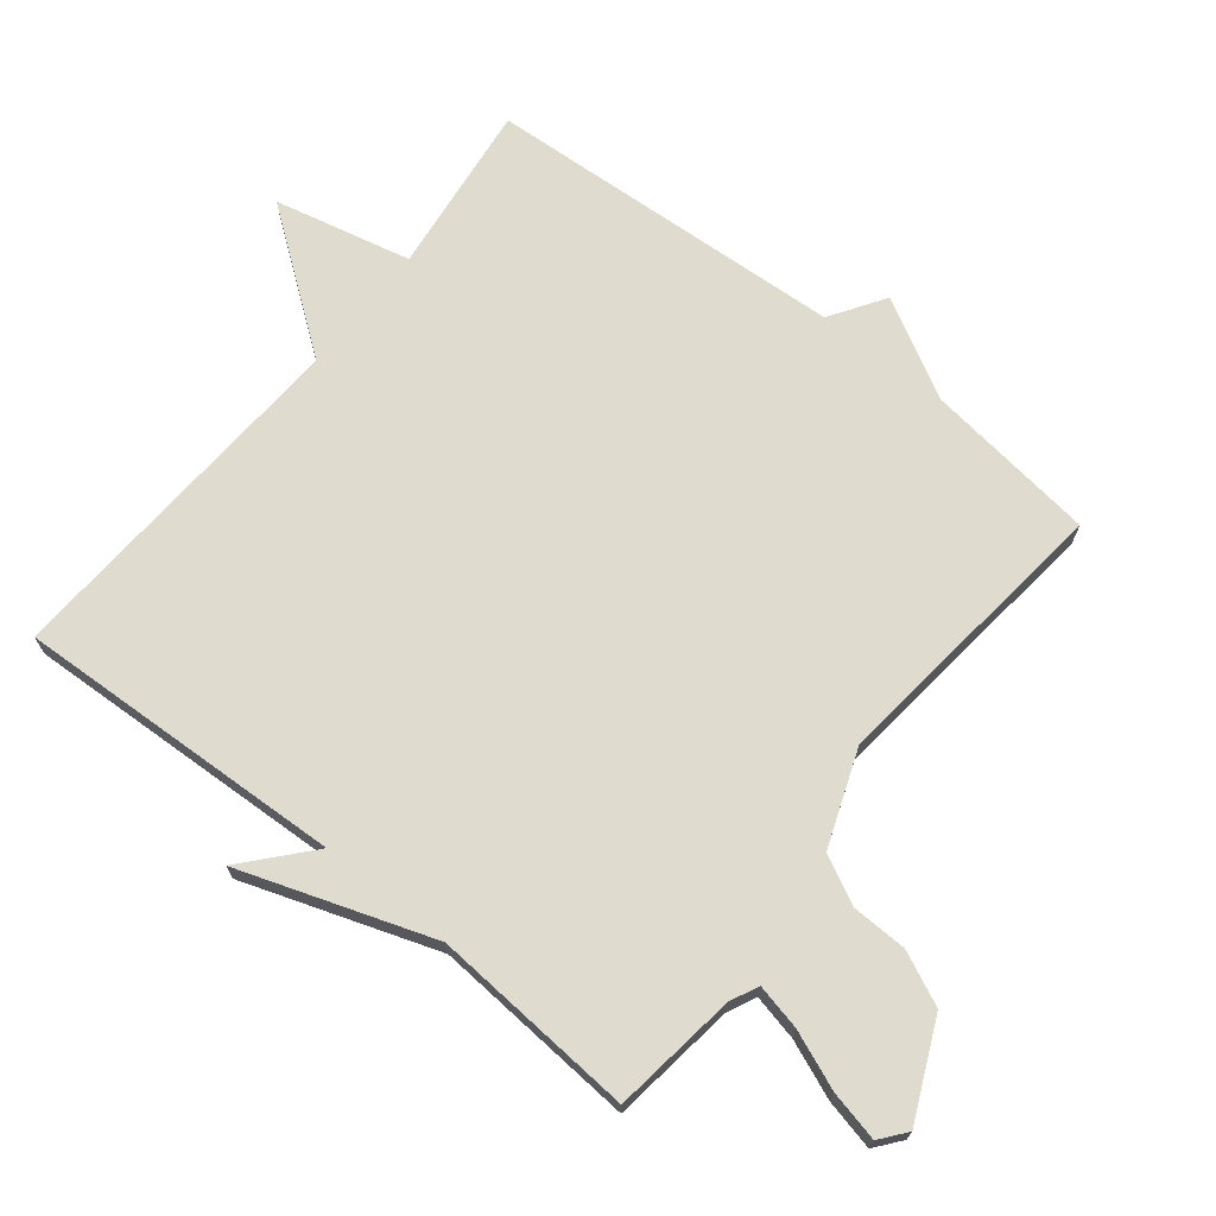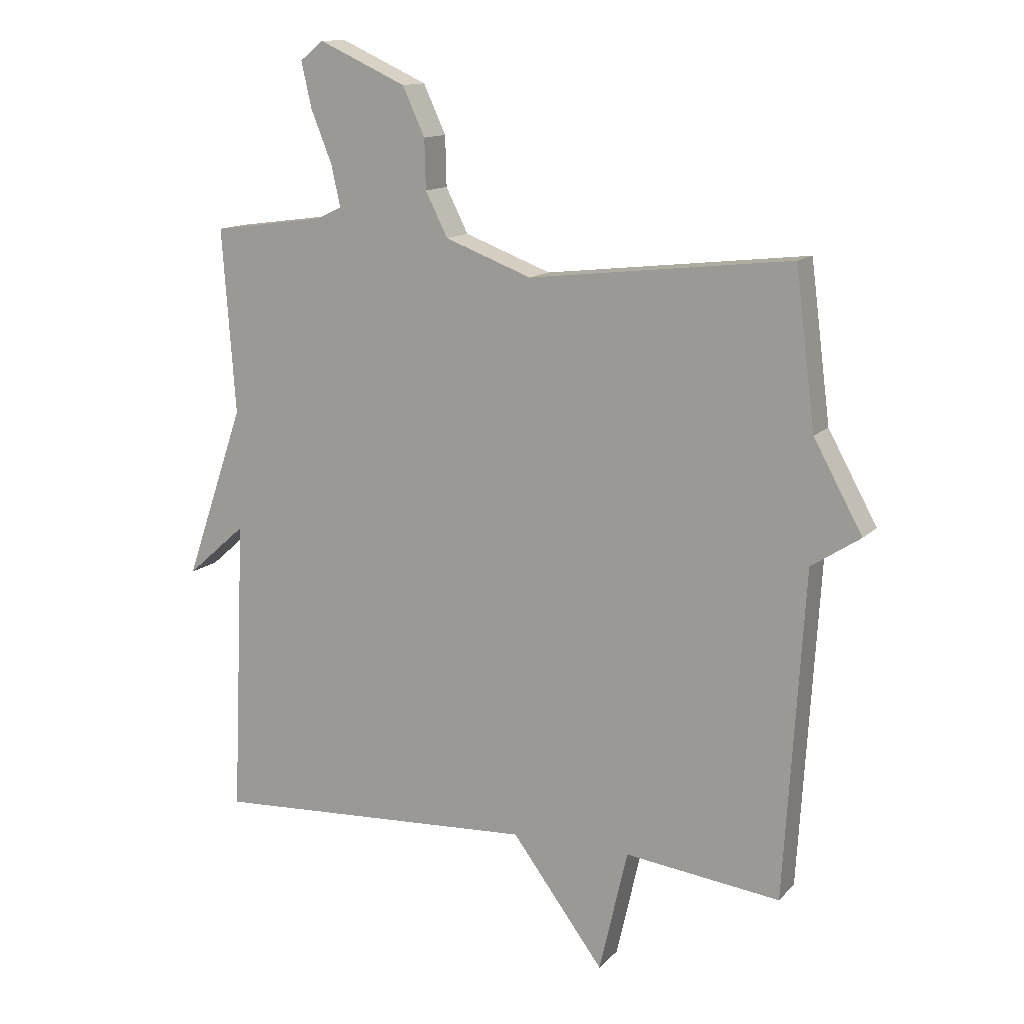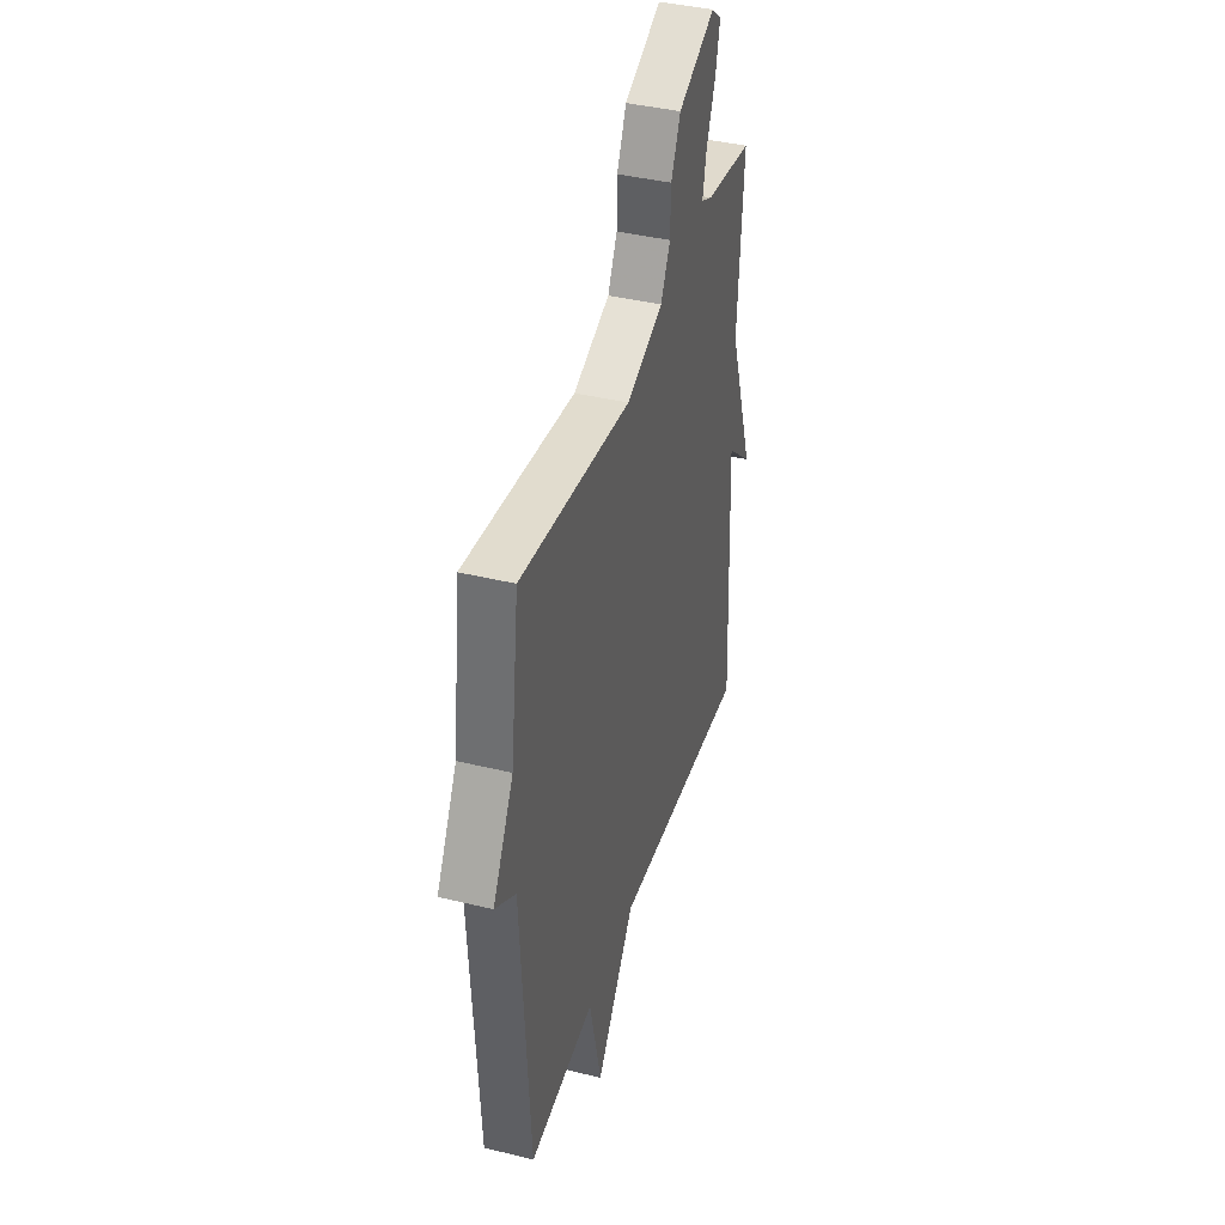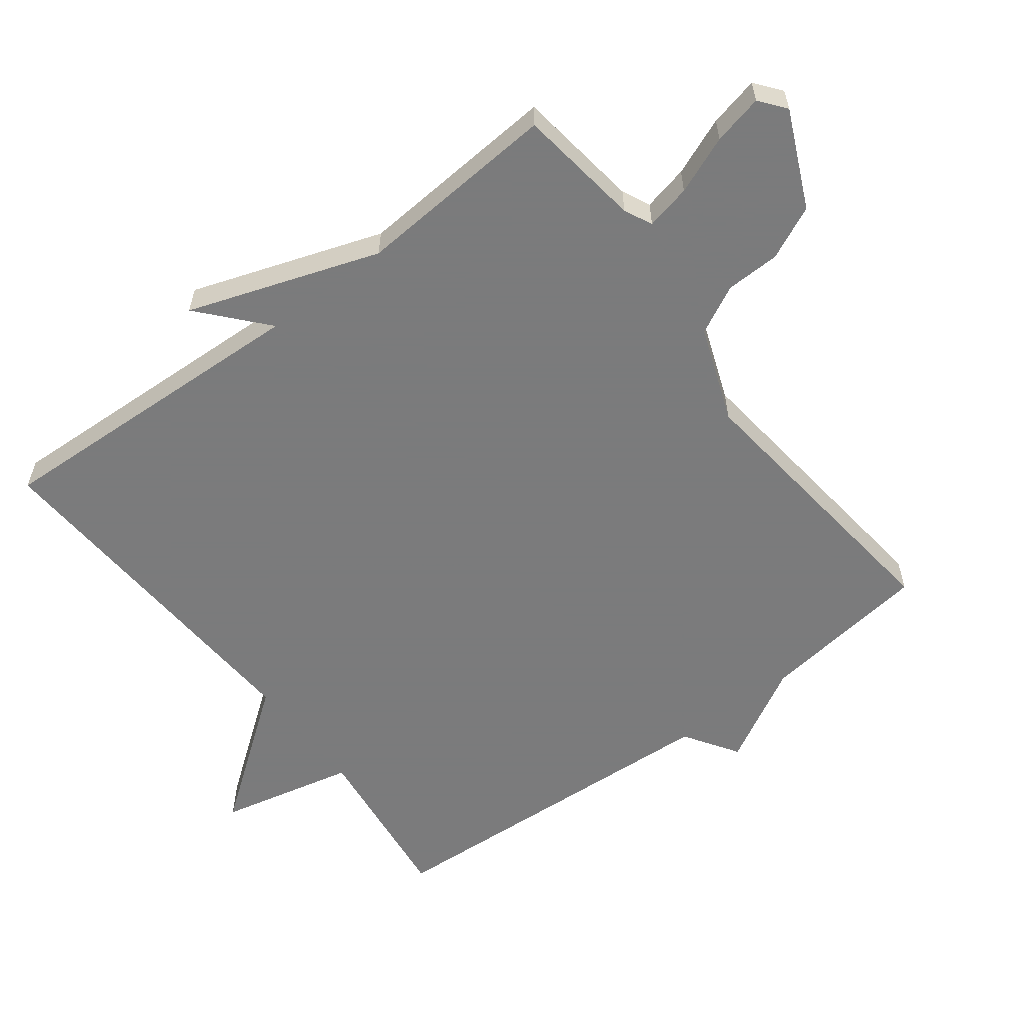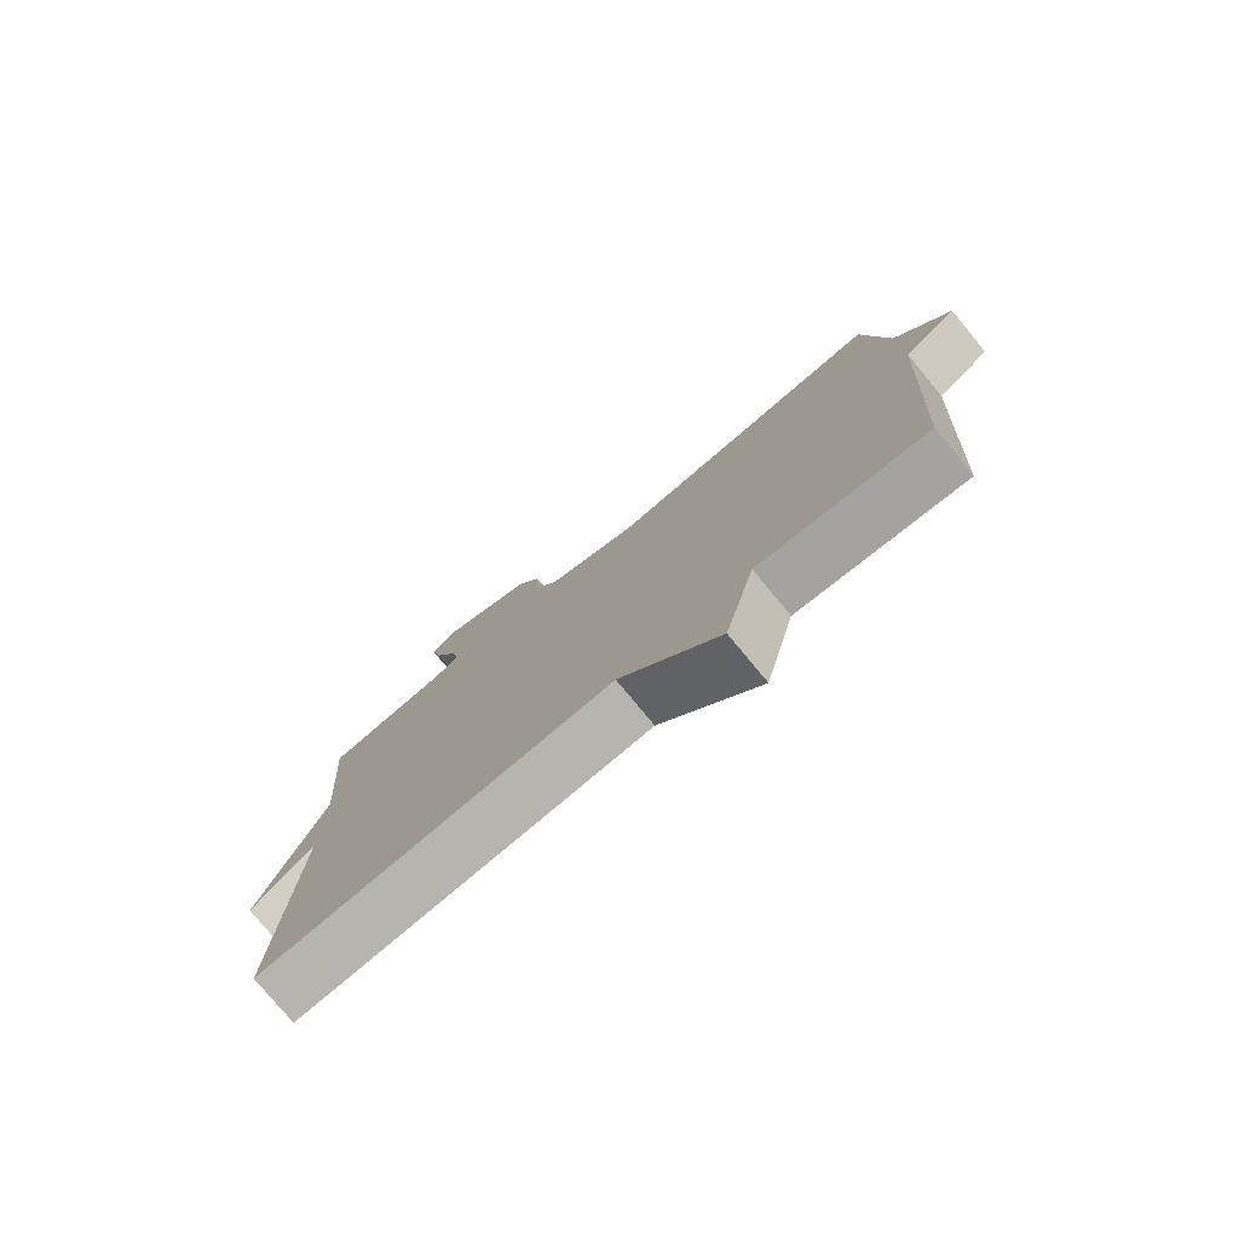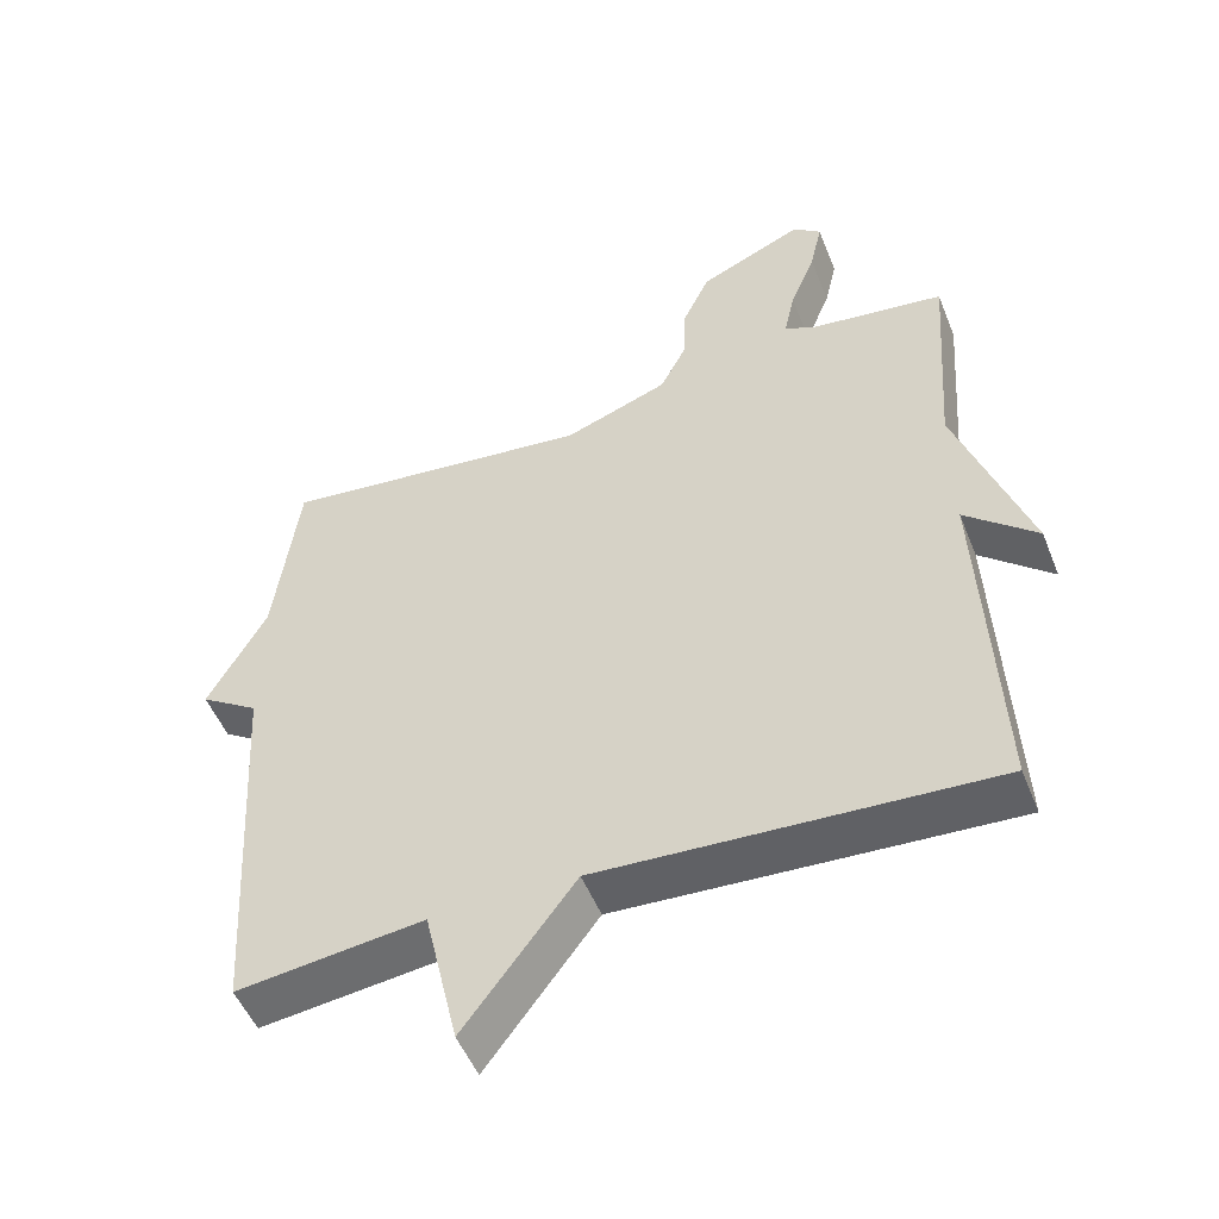
<metadata>
{"format":"obj","ext":"obj","renderer":"f3d","projection":"perspective","resolution":1024,"background":"white","views":[{"elev":70.3,"azim":-51.5,"up":"+Y"},{"elev":13.1,"azim":26.1,"up":"+Z"},{"elev":39.8,"azim":106.9,"up":"+Z"},{"elev":-58.4,"azim":-52.8,"up":"+Y"},{"elev":-78.2,"azim":39.7,"up":"+Z"},{"elev":-51.0,"azim":-158.5,"up":"+Z"}]}
</metadata>
<code>
v -0.5 0.07 -0.5
v -0.478 0.07 -0.006
v -0.577 0.07 -0.093
v -0.478 0.07 0.194
v -0.5 0.07 0.5
v -0.313 0.07 0.525
v -0.271 0.07 0.545
v -0.286 0.07 0.613
v -0.321 0.07 0.7
v -0.338 0.07 0.775
v -0.299 0.07 0.806
v -0.154 0.07 0.74
v -0.117 0.07 0.66
v -0.115 0.07 0.578
v -0.078 0.07 0.505
v 0.066 0.07 0.451
v 0.5 0.07 0.5
v 0.533 0.07 0.242
v 0.614 0.07 0.095
v 0.533 0.07 0.042
v 0.5 0.07 -0.5
v 0.242 0.07 -0.469
v 0.195 0.07 -0.674
v 0.042 0.07 -0.469
v -0.5 0 -0.5
v -0.478 0 -0.006
v -0.577 0 -0.093
v -0.478 0 0.194
v -0.5 0 0.5
v -0.313 0 0.525
v -0.271 0 0.545
v -0.286 0 0.613
v -0.321 0 0.7
v -0.338 0 0.775
v -0.299 0 0.806
v -0.154 0 0.74
v -0.117 0 0.66
v -0.115 0 0.578
v -0.078 0 0.505
v 0.066 0 0.451
v 0.5 0 0.5
v 0.533 0 0.242
v 0.614 0 0.095
v 0.533 0 0.042
v 0.5 0 -0.5
v 0.242 0 -0.469
v 0.195 0 -0.674
v 0.042 0 -0.469
f 22 23 24
f 20 21 22
f 20 22 24
f 18 19 20
f 24 1 2
f 20 24 2
f 18 20 2
f 17 18 2
f 16 17 2
f 12 13 14
f 11 12 14
f 10 11 14
f 9 10 14
f 8 9 14
f 7 8 14 15
f 15 16 2
f 7 15 2
f 6 7 2
f 6 2 3 4
f 4 5 6
f 48 47 46
f 46 45 44
f 48 46 44
f 44 43 42
f 26 25 48
f 26 48 44
f 26 44 42
f 26 42 41
f 26 41 40
f 38 37 36
f 38 36 35
f 38 35 34
f 38 34 33
f 38 33 32
f 39 38 32 31
f 26 40 39
f 26 39 31
f 26 31 30
f 28 27 26 30
f 30 29 28
f 1 25 26 2
f 2 26 27 3
f 3 27 28 4
f 4 28 29 5
f 5 29 30 6
f 6 30 31 7
f 7 31 32 8
f 8 32 33 9
f 9 33 34 10
f 10 34 35 11
f 11 35 36 12
f 12 36 37 13
f 13 37 38 14
f 14 38 39 15
f 15 39 40 16
f 16 40 41 17
f 17 41 42 18
f 18 42 43 19
f 19 43 44 20
f 20 44 45 21
f 21 45 46 22
f 22 46 47 23
f 23 47 48 24
f 24 48 25 1

</code>
